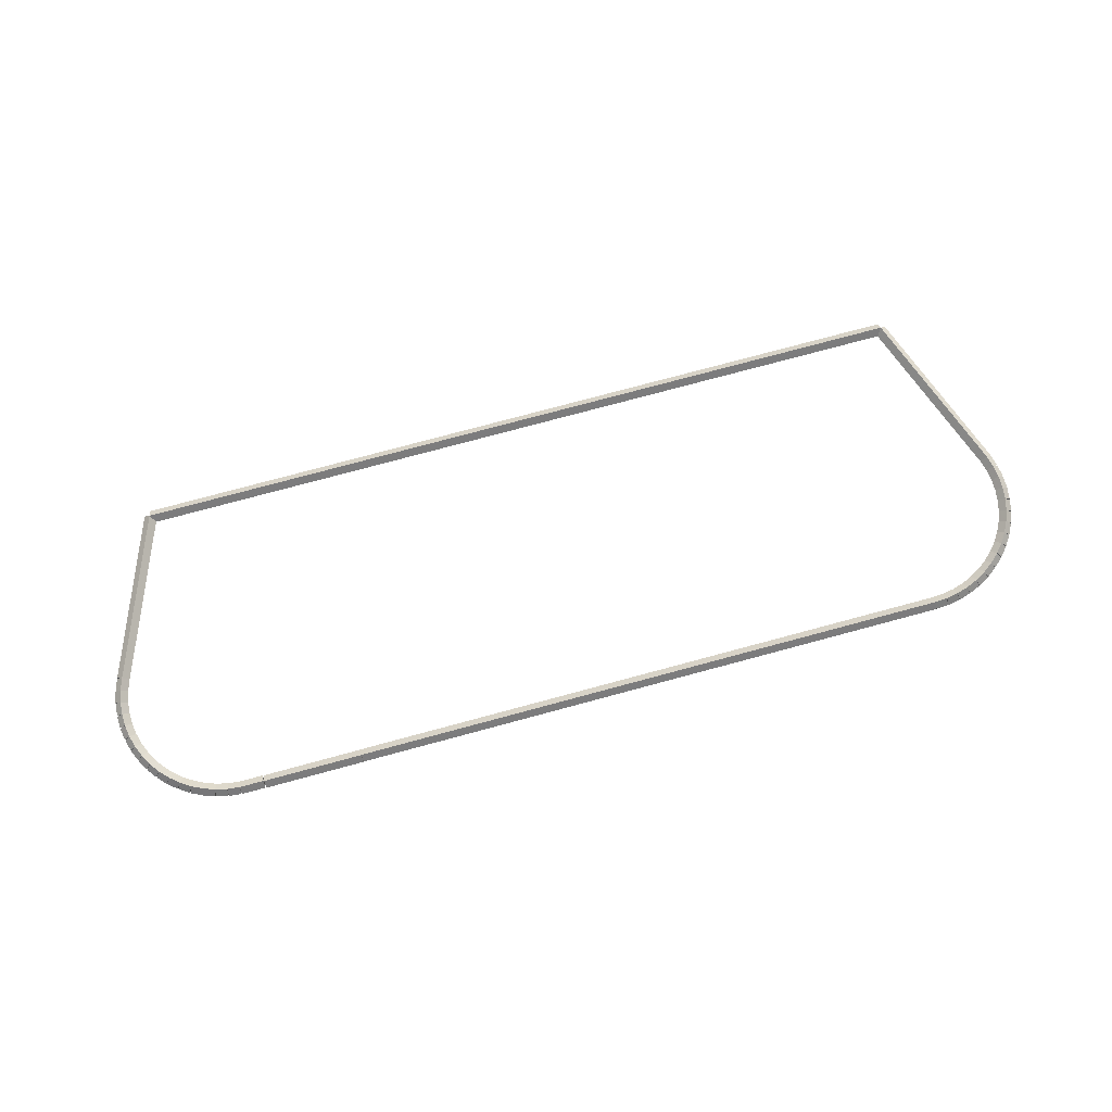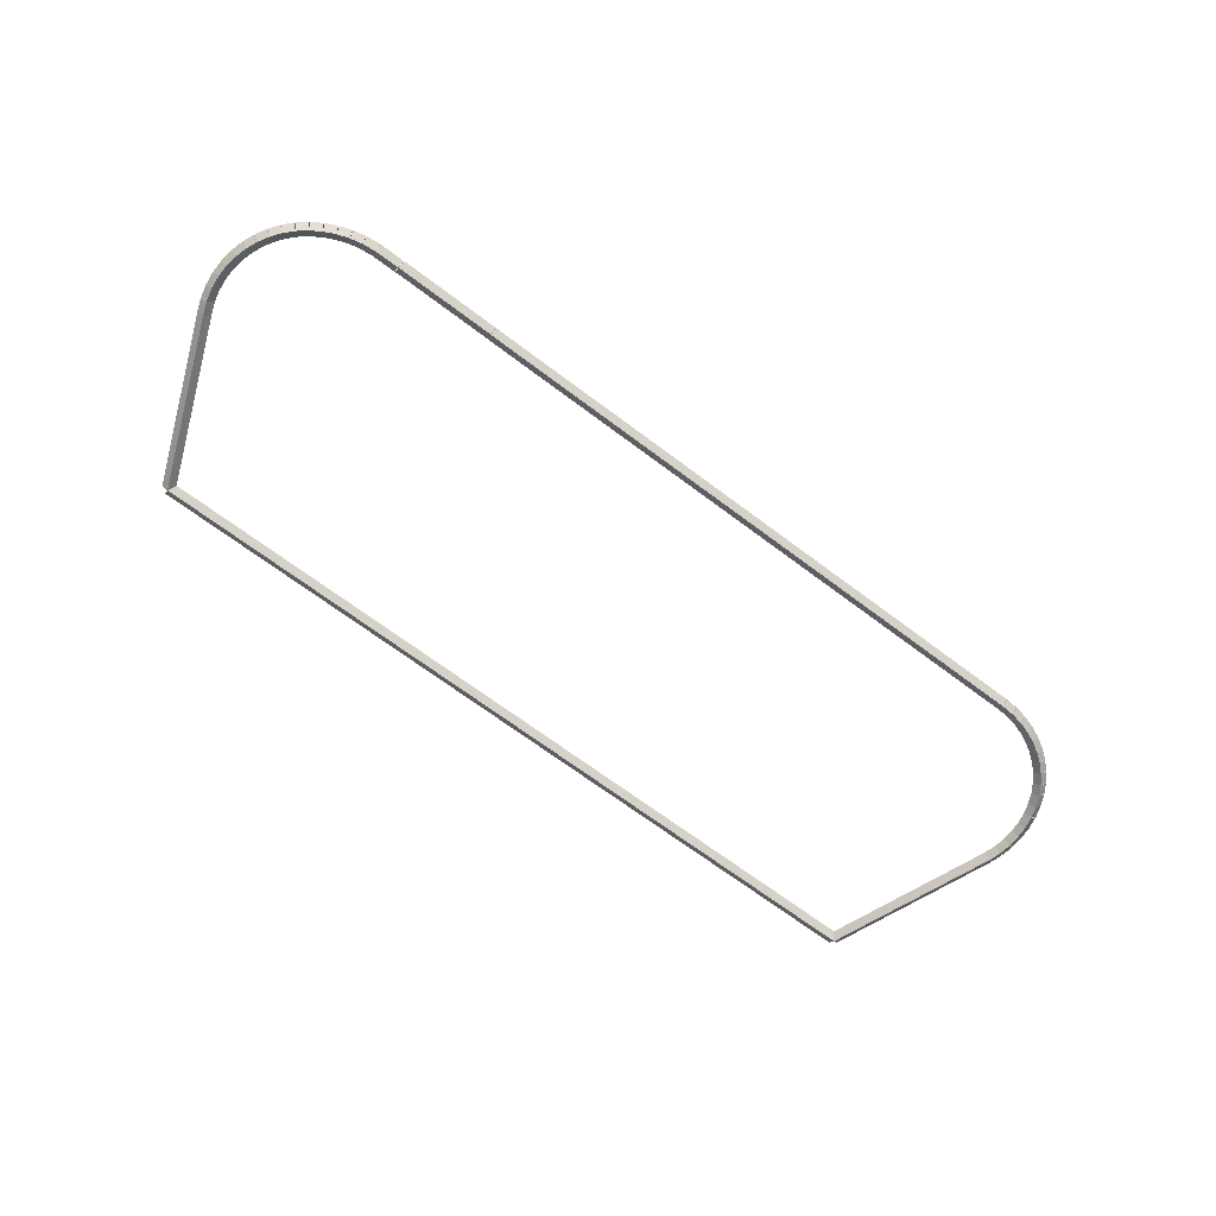
<metadata>
{"format":"obj","ext":"obj","renderer":"f3d","projection":"perspective","resolution":1024,"background":"white","views":[{"elev":77.5,"azim":165.0,"up":"+Z"},{"elev":-68.9,"azim":143.1,"up":"+Z"}]}
</metadata>
<code>
g base_node_352_270_0
v -39.92 21.99 34.08
v -40.02 22.02 33.98
v -39.92 21.99 33.88
v -39.82 21.97 33.98
v -39.88 22.18 34.08
v -39.98 22.2 33.98
v -39.88 22.18 33.88
v -39.78 22.16 33.98
f 1 2 3 4
f 6 2 1 5
f 5 1 4 8
f 6 5 8 7
f 8 4 3 7
f 7 3 2 6
g base_node_352_270_0
v -39.98 21.81 34.08
v -40.08 21.84 33.98
v -39.98 21.81 33.88
v -39.89 21.78 33.98
v -39.92 21.99 34.08
v -40.01 22.03 33.98
v -39.92 21.99 33.88
v -39.83 21.96 33.98
f 9 10 11 12
f 14 10 9 13
f 13 9 12 16
f 14 13 16 15
f 16 12 11 15
f 15 11 10 14
g base_node_352_270_0
v -40.97 19.34 34.08
v -41.06 19.37 33.98
v -40.97 19.34 33.88
v -40.88 19.3 33.98
v -39.98 21.81 34.08
v -40.08 21.85 33.98
v -39.98 21.81 33.88
v -39.89 21.77 33.98
f 17 18 19 20
f 22 18 17 21
f 21 17 20 24
f 22 21 24 23
f 24 20 19 23
f 23 19 18 22
g base_node_352_270_0
v -53.32 19.34 34.08
v -53.32 19.44 33.98
v -53.32 19.34 33.88
v -53.32 19.24 33.98
v -40.97 19.34 34.08
v -40.97 19.44 33.98
v -40.97 19.34 33.88
v -40.97 19.24 33.98
f 25 26 27 28
f 30 26 25 29
f 29 25 28 32
f 30 29 32 31
f 32 28 27 31
f 31 27 26 30
g base_node_352_270_0
v -54.33 21.89 34.08
v -54.24 21.92 33.98
v -54.33 21.89 33.88
v -54.43 21.85 33.98
v -53.32 19.34 34.08
v -53.23 19.37 33.98
v -53.32 19.34 33.88
v -53.41 19.3 33.98
f 33 34 35 36
f 38 34 33 37
f 37 33 36 40
f 38 37 40 39
f 40 36 35 39
f 39 35 34 38
g base_node_352_270_0
v -54.39 22.07 34.08
v -54.29 22.1 33.98
v -54.39 22.07 33.88
v -54.48 22.05 33.98
v -54.33 21.89 34.08
v -54.24 21.91 33.98
v -54.33 21.89 33.88
v -54.43 21.86 33.98
f 41 42 43 44
f 46 42 41 45
f 45 41 44 48
f 46 45 48 47
f 48 44 43 47
f 47 43 42 46
g base_node_352_270_0
v -54.42 22.26 34.08
v -54.32 22.28 33.98
v -54.42 22.26 33.88
v -54.52 22.24 33.98
v -54.39 22.07 34.08
v -54.29 22.09 33.98
v -54.39 22.07 33.88
v -54.49 22.06 33.98
f 49 50 51 52
f 54 50 49 53
f 53 49 52 56
f 54 53 56 55
f 56 52 51 55
f 55 51 50 54
g base_node_352_270_0
v -54.42 22.26 34.08
v -54.32 22.27 33.98
v -54.42 22.26 33.88
v -54.52 22.25 33.98
v -54.42 22.26 34.08
v -54.32 22.27 33.98
v -54.42 22.26 33.88
v -54.52 22.25 33.98
f 57 58 59 60
f 62 58 57 61
f 61 57 60 64
f 62 61 64 63
f 64 60 59 63
f 63 59 58 62
g base_node_352_270_0
v -54.42 22.45 34.08
v -54.32 22.46 33.98
v -54.42 22.45 33.88
v -54.52 22.45 33.98
v -54.42 22.26 34.08
v -54.32 22.27 33.98
v -54.42 22.26 33.88
v -54.52 22.26 33.98
f 65 66 67 68
f 70 66 65 69
f 69 65 68 72
f 70 69 72 71
f 72 68 67 71
f 71 67 66 70
g base_node_352_270_0
v -54.42 22.45 34.08
v -54.32 22.46 33.98
v -54.42 22.45 33.88
v -54.52 22.45 33.98
v -54.42 22.45 34.08
v -54.32 22.46 33.98
v -54.42 22.45 33.88
v -54.52 22.45 33.98
f 73 74 75 76
f 78 74 73 77
f 77 73 76 80
f 78 77 80 79
f 80 76 75 79
f 79 75 74 78
g base_node_352_270_0
v -54.41 22.64 34.08
v -54.31 22.63 33.98
v -54.41 22.64 33.88
v -54.51 22.65 33.98
v -54.42 22.45 34.08
v -54.32 22.44 33.98
v -54.42 22.45 33.88
v -54.52 22.46 33.98
f 81 82 83 84
f 86 82 81 85
f 85 81 84 88
f 86 85 88 87
f 88 84 83 87
f 87 83 82 86
g base_node_352_270_0
v -54.41 22.64 34.08
v -54.31 22.63 33.98
v -54.41 22.64 33.88
v -54.51 22.65 33.98
v -54.41 22.64 34.08
v -54.31 22.63 33.98
v -54.41 22.64 33.88
v -54.51 22.65 33.98
f 89 90 91 92
f 94 90 89 93
f 93 89 92 96
f 94 93 96 95
f 96 92 91 95
f 95 91 90 94
g base_node_352_270_0
v -54.41 22.64 34.08
v -54.31 22.61 33.98
v -54.41 22.64 33.88
v -54.5 22.68 33.98
v -54.41 22.64 34.08
v -54.31 22.61 33.98
v -54.41 22.64 33.88
v -54.5 22.68 33.98
f 97 98 99 100
f 102 98 97 101
f 101 97 100 104
f 102 101 104 103
f 104 100 99 103
f 103 99 98 102
g base_node_352_270_0
v -54.37 22.82 34.08
v -54.27 22.8 33.98
v -54.37 22.82 33.88
v -54.46 22.84 33.98
v -54.41 22.64 34.08
v -54.31 22.62 33.98
v -54.41 22.64 33.88
v -54.5 22.66 33.98
f 105 106 107 108
f 110 106 105 109
f 109 105 108 112
f 110 109 112 111
f 112 108 107 111
f 111 107 106 110
g base_node_352_270_0
v -54.31 23 34.08
v -54.21 22.97 33.98
v -54.31 23 33.88
v -54.4 23.03 33.98
v -54.37 22.82 34.08
v -54.27 22.79 33.98
v -54.37 22.82 33.88
v -54.46 22.86 33.98
f 113 114 115 116
f 118 114 113 117
f 117 113 116 120
f 118 117 120 119
f 120 116 115 119
f 119 115 114 118
g base_node_352_270_0
v -54.22 23.17 34.08
v -54.13 23.12 33.98
v -54.22 23.17 33.88
v -54.31 23.21 33.98
v -54.31 23 34.08
v -54.22 22.96 33.98
v -54.31 23 33.88
v -54.4 23.04 33.98
f 121 122 123 124
f 126 122 121 125
f 125 121 124 128
f 126 125 128 127
f 128 124 123 127
f 127 123 122 126
g base_node_352_270_0
v -54.12 23.32 34.08
v -54.04 23.27 33.98
v -54.12 23.32 33.88
v -54.21 23.38 33.98
v -54.22 23.17 34.08
v -54.14 23.11 33.98
v -54.22 23.17 33.88
v -54.31 23.22 33.98
f 129 130 131 132
f 134 130 129 133
f 133 129 132 136
f 134 133 136 135
f 136 132 131 135
f 135 131 130 134
g base_node_352_270_0
v -54 23.47 34.08
v -53.93 23.4 33.98
v -54 23.47 33.88
v -54.08 23.53 33.98
v -54.12 23.32 34.08
v -54.05 23.26 33.98
v -54.12 23.32 33.88
v -54.2 23.39 33.98
f 137 138 139 140
f 142 138 137 141
f 141 137 140 144
f 142 141 144 143
f 144 140 139 143
f 143 139 138 142
g base_node_352_270_0
v -53.86 23.6 34.08
v -53.8 23.52 33.98
v -53.86 23.6 33.88
v -53.93 23.67 33.98
v -54 23.47 34.08
v -53.93 23.39 33.98
v -54 23.47 33.88
v -54.07 23.54 33.98
f 145 146 147 148
f 150 146 145 149
f 149 145 148 152
f 150 149 152 151
f 152 148 147 151
f 151 147 146 150
g base_node_352_270_0
v -53.71 23.71 34.08
v -53.65 23.63 33.98
v -53.71 23.71 33.88
v -53.77 23.79 33.98
v -53.86 23.6 34.08
v -53.81 23.51 33.98
v -53.86 23.6 33.88
v -53.92 23.68 33.98
f 153 154 155 156
f 158 154 153 157
f 157 153 156 160
f 158 157 160 159
f 160 156 155 159
f 159 155 154 158
g base_node_352_270_0
v -53.55 23.8 34.08
v -53.5 23.71 33.98
v -53.55 23.8 33.88
v -53.6 23.89 33.98
v -53.71 23.71 34.08
v -53.66 23.62 33.98
v -53.71 23.71 33.88
v -53.76 23.79 33.98
f 161 162 163 164
f 166 162 161 165
f 165 161 164 168
f 166 165 168 167
f 168 164 163 167
f 167 163 162 166
g base_node_352_270_0
v -53.37 23.88 34.08
v -53.33 23.78 33.98
v -53.37 23.88 33.88
v -53.41 23.97 33.98
v -53.55 23.8 34.08
v -53.51 23.71 33.98
v -53.55 23.8 33.88
v -53.59 23.89 33.98
f 169 170 171 172
f 174 170 169 173
f 173 169 172 176
f 174 173 176 175
f 176 172 171 175
f 175 171 170 174
g base_node_352_270_0
v -53.19 23.93 34.08
v -53.16 23.84 33.98
v -53.19 23.93 33.88
v -53.22 24.03 33.98
v -53.37 23.88 34.08
v -53.34 23.78 33.98
v -53.37 23.88 33.88
v -53.4 23.97 33.98
f 177 178 179 180
f 182 178 177 181
f 181 177 180 184
f 182 181 184 183
f 184 180 179 183
f 183 179 178 182
g base_node_352_270_0
v -53 23.96 34.08
v -52.98 23.87 33.98
v -53 23.96 33.88
v -53.02 24.06 33.98
v -53.19 23.93 34.08
v -53.17 23.83 33.98
v -53.19 23.93 33.88
v -53.21 24.03 33.98
f 185 186 187 188
f 190 186 185 189
f 189 185 188 192
f 190 189 192 191
f 192 188 187 191
f 191 187 186 190
g base_node_352_270_0
v -52.81 23.98 34.08
v -52.8 23.88 33.98
v -52.81 23.98 33.88
v -52.81 24.08 33.98
v -53 23.96 34.08
v -52.99 23.87 33.98
v -53 23.96 33.88
v -53.01 24.06 33.98
f 193 194 195 196
f 198 194 193 197
f 197 193 196 200
f 198 197 200 199
f 200 196 195 199
f 199 195 194 198
g base_node_352_270_0
v -43.46 24.08 33.98
v -43.46 23.98 34.08
v -43.46 23.88 33.98
v -43.46 23.98 33.88
v -52.81 24.08 33.98
v -52.81 23.98 34.08
v -52.81 23.88 33.98
v -52.81 23.98 33.88
f 201 202 203 204
f 206 202 201 205
f 205 201 204 208
f 206 205 208 207
f 208 204 203 207
f 207 203 202 206
g base_node_352_270_0
v -43.36 23.98 34.08
v -43.36 23.88 33.98
v -43.36 23.98 33.88
v -43.36 24.08 33.98
v -43.46 23.98 34.08
v -43.46 23.88 33.98
v -43.46 23.98 33.88
v -43.46 24.08 33.98
f 209 210 211 212
f 214 210 209 213
f 213 209 212 216
f 214 213 216 215
f 216 212 211 215
f 215 211 210 214
g base_node_352_270_0
v -41.79 24.08 33.98
v -41.79 23.98 34.08
v -41.79 23.88 33.98
v -41.79 23.98 33.88
v -43.36 24.08 33.98
v -43.36 23.98 34.08
v -43.36 23.88 33.98
v -43.36 23.98 33.88
f 217 218 219 220
f 222 218 217 221
f 221 217 220 224
f 222 221 224 223
f 224 220 219 223
f 223 219 218 222
g base_node_352_270_0
v -41.78 23.98 34.08
v -41.8 23.88 33.98
v -41.78 23.98 33.88
v -41.76 24.07 33.98
v -41.79 23.98 34.08
v -41.81 23.88 33.98
v -41.79 23.98 33.88
v -41.77 24.08 33.98
f 225 226 227 228
f 230 226 225 229
f 229 225 228 232
f 230 229 232 231
f 232 228 227 231
f 231 227 226 230
g base_node_352_270_0
v -41.4 23.97 34.08
v -41.4 23.87 33.98
v -41.4 23.97 33.88
v -41.4 24.07 33.98
v -41.78 23.98 34.08
v -41.78 23.88 33.98
v -41.78 23.98 33.88
v -41.78 24.08 33.98
f 233 234 235 236
f 238 234 233 237
f 237 233 236 240
f 238 237 240 239
f 240 236 235 239
f 239 235 234 238
g base_node_352_270_0
v -41.21 23.95 34.08
v -41.22 23.85 33.98
v -41.21 23.95 33.88
v -41.2 24.05 33.98
v -41.4 23.97 34.08
v -41.41 23.88 33.98
v -41.4 23.97 33.88
v -41.39 24.07 33.98
f 241 242 243 244
f 246 242 241 245
f 245 241 244 248
f 246 245 248 247
f 248 244 243 247
f 247 243 242 246
g base_node_352_270_0
v -41.02 23.91 34.08
v -41.04 23.81 33.98
v -41.02 23.91 33.88
v -41 24.01 33.98
v -41.21 23.95 34.08
v -41.23 23.86 33.98
v -41.21 23.95 33.88
v -41.19 24.05 33.98
f 249 250 251 252
f 254 250 249 253
f 253 249 252 256
f 254 253 256 255
f 256 252 251 255
f 255 251 250 254
g base_node_352_270_0
v -40.84 23.85 34.08
v -40.87 23.75 33.98
v -40.84 23.85 33.88
v -40.81 23.94 33.98
v -41.02 23.91 34.08
v -41.05 23.82 33.98
v -41.02 23.91 33.88
v -40.99 24.01 33.98
f 257 258 259 260
f 262 258 257 261
f 261 257 260 264
f 262 261 264 263
f 264 260 259 263
f 263 259 258 262
g base_node_352_270_0
v -40.67 23.76 34.08
v -40.71 23.67 33.98
v -40.67 23.76 33.88
v -40.62 23.85 33.98
v -40.84 23.85 34.08
v -40.88 23.76 33.98
v -40.84 23.85 33.88
v -40.8 23.94 33.98
f 265 266 267 268
f 270 266 265 269
f 269 265 268 272
f 270 269 272 271
f 272 268 267 271
f 271 267 266 270
g base_node_352_270_0
v -40.51 23.66 34.08
v -40.56 23.58 33.98
v -40.51 23.66 33.88
v -40.46 23.75 33.98
v -40.67 23.76 34.08
v -40.72 23.68 33.98
v -40.67 23.76 33.88
v -40.61 23.85 33.98
f 273 274 275 276
f 278 274 273 277
f 277 273 276 280
f 278 277 280 279
f 280 276 275 279
f 279 275 274 278
g base_node_352_270_0
v -40.36 23.54 34.08
v -40.43 23.47 33.98
v -40.36 23.54 33.88
v -40.3 23.62 33.98
v -40.51 23.66 34.08
v -40.57 23.58 33.98
v -40.51 23.66 33.88
v -40.45 23.74 33.98
f 281 282 283 284
f 286 282 281 285
f 285 281 284 288
f 286 285 288 287
f 288 284 283 287
f 287 283 282 286
g base_node_352_270_0
v -40.23 23.41 34.08
v -40.3 23.34 33.98
v -40.23 23.41 33.88
v -40.16 23.48 33.98
v -40.36 23.54 34.08
v -40.43 23.47 33.98
v -40.36 23.54 33.88
v -40.29 23.61 33.98
f 289 290 291 292
f 294 290 289 293
f 293 289 292 296
f 294 293 296 295
f 296 292 291 295
f 295 291 290 294
g base_node_352_270_0
v -40.12 23.26 34.08
v -40.2 23.2 33.98
v -40.12 23.26 33.88
v -40.04 23.32 33.98
v -40.23 23.41 34.08
v -40.31 23.35 33.98
v -40.23 23.41 33.88
v -40.15 23.47 33.98
f 297 298 299 300
f 302 298 297 301
f 301 297 300 304
f 302 301 304 303
f 304 300 299 303
f 303 299 298 302
g base_node_352_270_0
v -40.03 23.1 34.08
v -40.11 23.05 33.98
v -40.03 23.1 33.88
v -39.94 23.15 33.98
v -40.12 23.26 34.08
v -40.21 23.21 33.98
v -40.12 23.26 33.88
v -40.03 23.31 33.98
f 305 306 307 308
f 310 306 305 309
f 309 305 308 312
f 310 309 312 311
f 312 308 307 311
f 311 307 306 310
g base_node_352_270_0
v -39.95 22.93 34.08
v -40.05 22.89 33.98
v -39.95 22.93 33.88
v -39.86 22.97 33.98
v -40.03 23.1 34.08
v -40.12 23.06 33.98
v -40.03 23.1 33.88
v -39.93 23.14 33.98
f 313 314 315 316
f 318 314 313 317
f 317 313 316 320
f 318 317 320 319
f 320 316 315 319
f 319 315 314 318
g base_node_352_270_0
v -39.9 22.75 34.08
v -40 22.72 33.98
v -39.9 22.75 33.88
v -39.81 22.78 33.98
v -39.95 22.93 34.08
v -40.05 22.9 33.98
v -39.95 22.93 33.88
v -39.86 22.96 33.98
f 321 322 323 324
f 326 322 321 325
f 325 321 324 328
f 326 325 328 327
f 328 324 323 327
f 327 323 322 326
g base_node_352_270_0
v -39.9 22.75 34.08
v -39.99 22.7 33.98
v -39.9 22.75 33.88
v -39.81 22.8 33.98
v -39.9 22.75 34.08
v -39.99 22.7 33.98
v -39.9 22.75 33.88
v -39.81 22.8 33.98
f 329 330 331 332
f 334 330 329 333
f 333 329 332 336
f 334 333 336 335
f 336 332 331 335
f 335 331 330 334
g base_node_352_270_0
v -39.87 22.56 34.08
v -39.97 22.55 33.98
v -39.87 22.56 33.88
v -39.77 22.58 33.98
v -39.9 22.75 34.08
v -40 22.73 33.98
v -39.9 22.75 33.88
v -39.8 22.76 33.98
f 337 338 339 340
f 342 338 337 341
f 341 337 340 344
f 342 341 344 343
f 344 340 339 343
f 343 339 338 342
g base_node_352_270_0
v -39.87 22.56 34.08
v -39.97 22.55 33.98
v -39.87 22.56 33.88
v -39.77 22.58 33.98
v -39.87 22.56 34.08
v -39.97 22.55 33.98
v -39.87 22.56 33.88
v -39.77 22.58 33.98
f 345 346 347 348
f 350 346 345 349
f 349 345 348 352
f 350 349 352 351
f 352 348 347 351
f 351 347 346 350
g base_node_352_270_0
v -39.86 22.38 34.08
v -39.96 22.37 33.98
v -39.86 22.38 33.88
v -39.76 22.38 33.98
v -39.87 22.56 34.08
v -39.97 22.56 33.98
v -39.87 22.56 33.88
v -39.77 22.57 33.98
f 353 354 355 356
f 358 354 353 357
f 357 353 356 360
f 358 357 360 359
f 360 356 355 359
f 359 355 354 358
g base_node_352_270_0
v -39.86 22.37 34.08
v -39.96 22.37 33.98
v -39.86 22.37 33.88
v -39.76 22.38 33.98
v -39.86 22.38 34.08
v -39.96 22.37 33.98
v -39.86 22.38 33.88
v -39.76 22.38 33.98
f 361 362 363 364
f 366 362 361 365
f 365 361 364 368
f 366 365 368 367
f 368 364 363 367
f 367 363 362 366
g base_node_352_270_0
v -39.88 22.19 34.08
v -39.98 22.19 33.98
v -39.88 22.19 33.88
v -39.78 22.18 33.98
v -39.86 22.37 34.08
v -39.96 22.38 33.98
v -39.86 22.37 33.88
v -39.76 22.37 33.98
f 369 370 371 372
f 374 370 369 373
f 373 369 372 376
f 374 373 376 375
f 376 372 371 375
f 375 371 370 374
g base_node_352_270_0
v -39.88 22.18 34.08
v -39.98 22.19 33.98
v -39.88 22.18 33.88
v -39.78 22.17 33.98
v -39.88 22.19 34.08
v -39.98 22.2 33.98
v -39.88 22.19 33.88
v -39.78 22.18 33.98
f 377 378 379 380
f 382 378 377 381
f 381 377 380 384
f 382 381 384 383
f 384 380 379 383
f 383 379 378 382
g base_node_352_270_0
v -39.88 22.18 34.08
v -39.98 22.2 33.98
v -39.88 22.18 33.88
v -39.78 22.17 33.98
v -39.88 22.18 34.08
v -39.98 22.2 33.98
v -39.88 22.18 33.88
v -39.78 22.17 33.98
f 385 386 387 388
f 390 386 385 389
f 389 385 388 392
f 390 389 392 391
f 392 388 387 391
f 391 387 386 390

</code>
